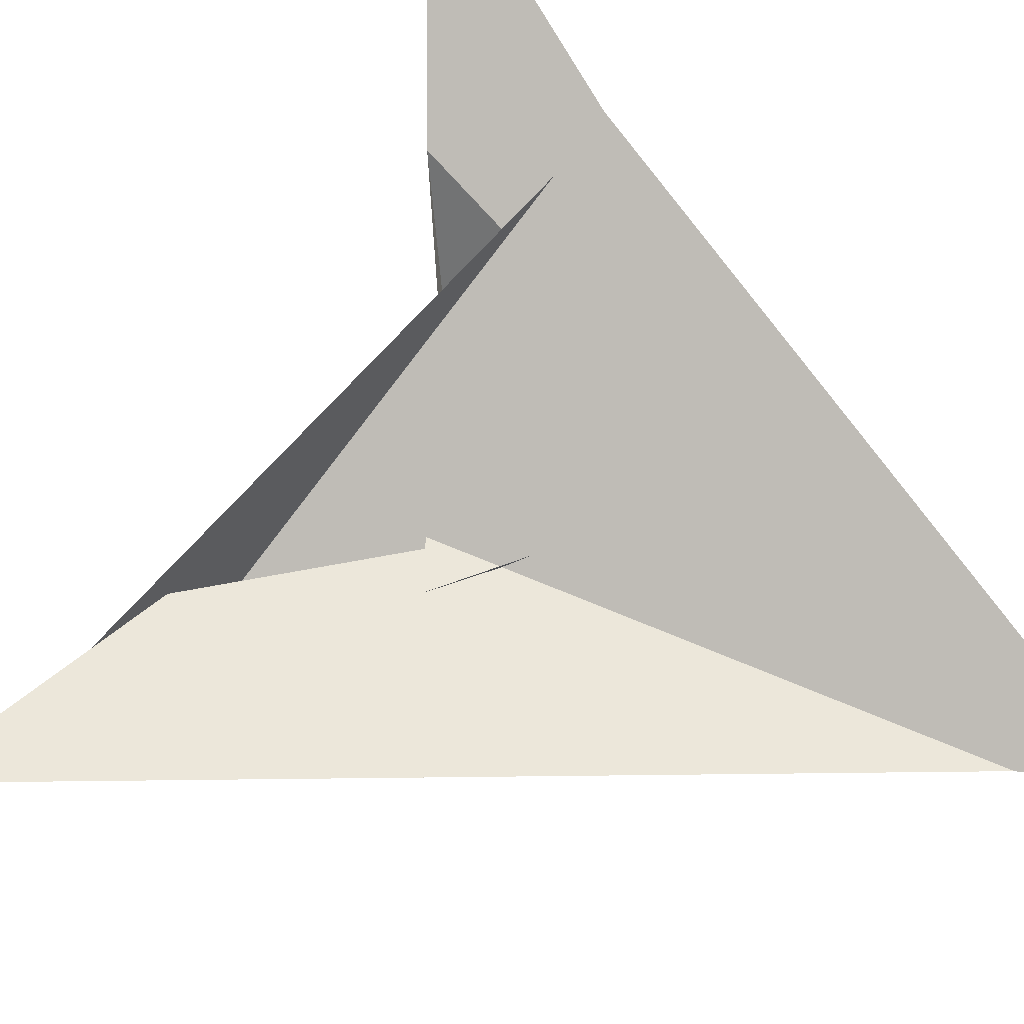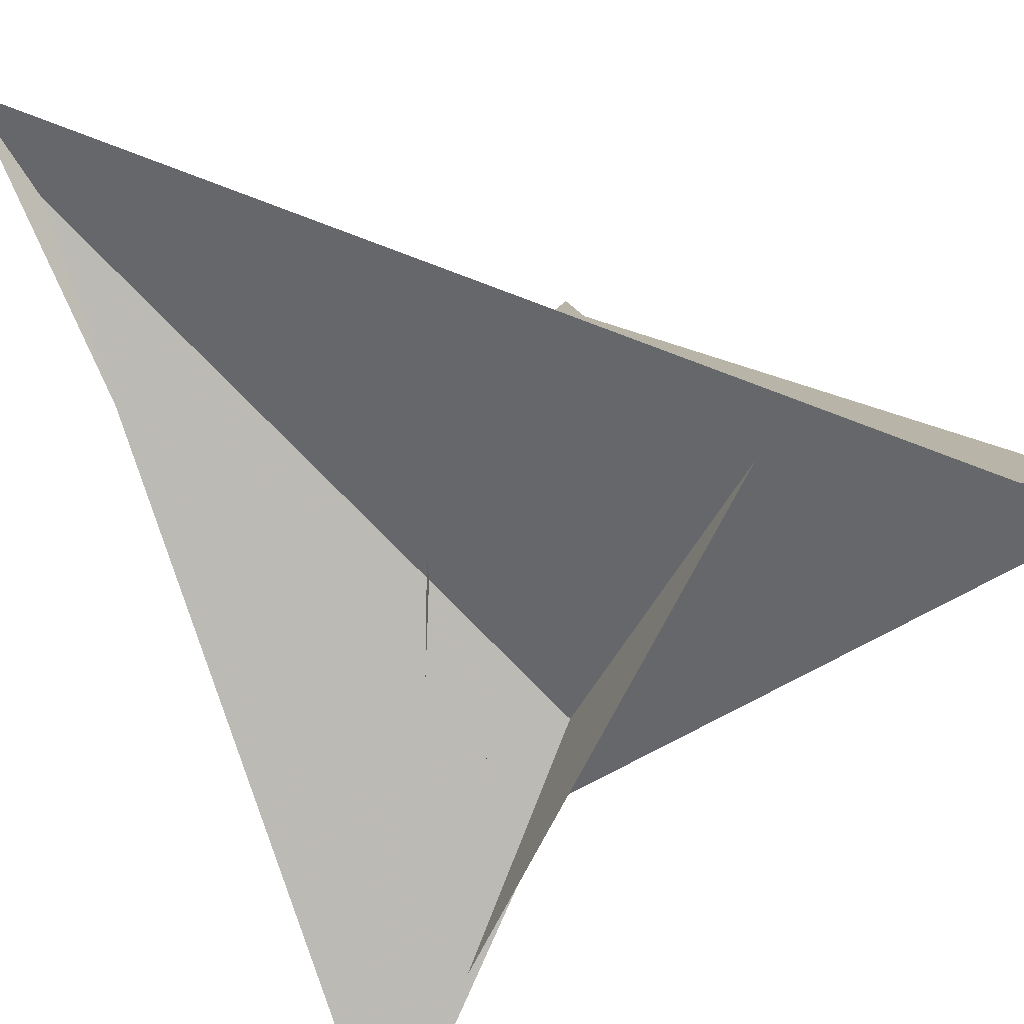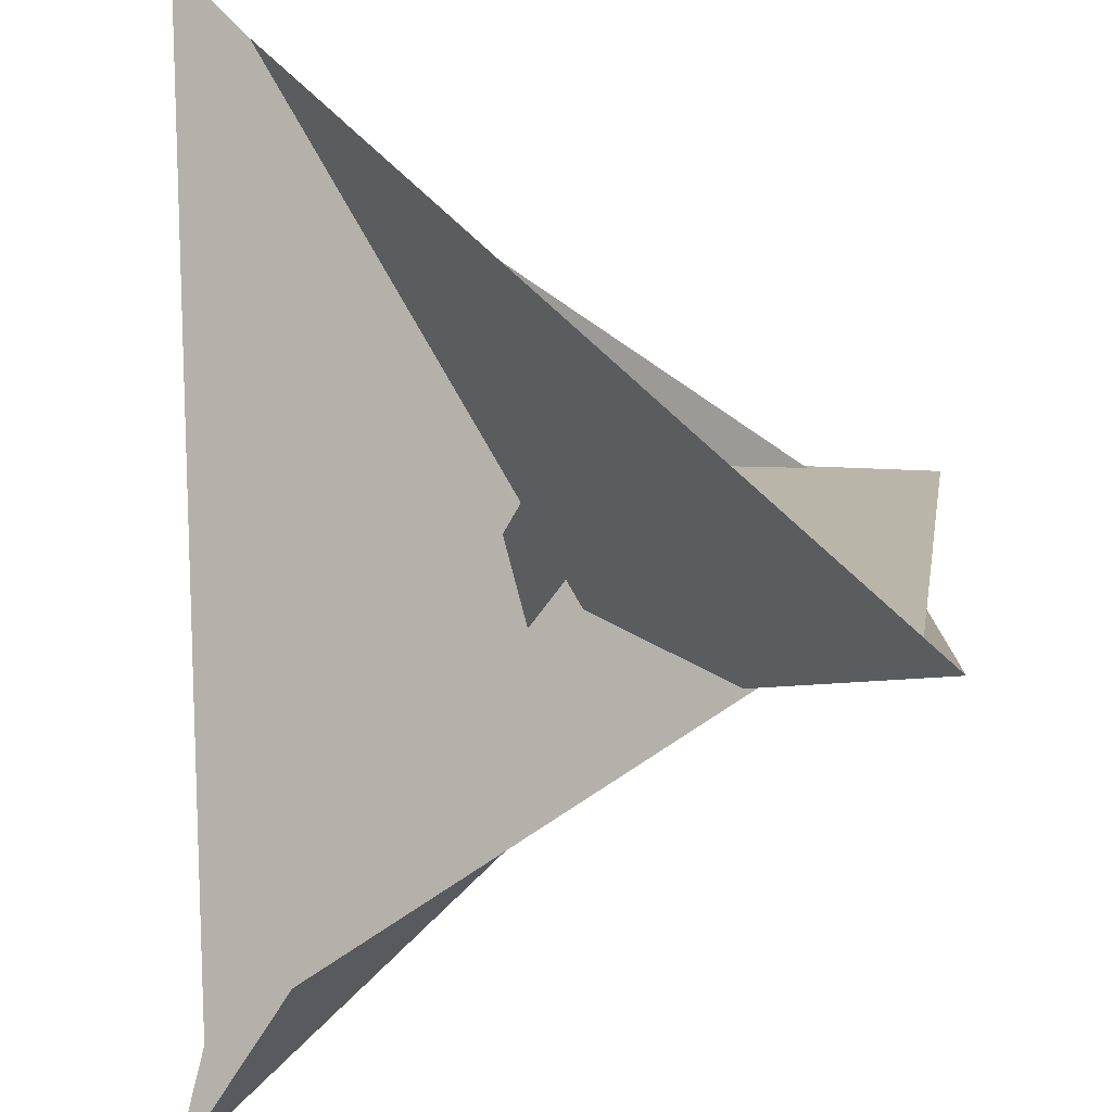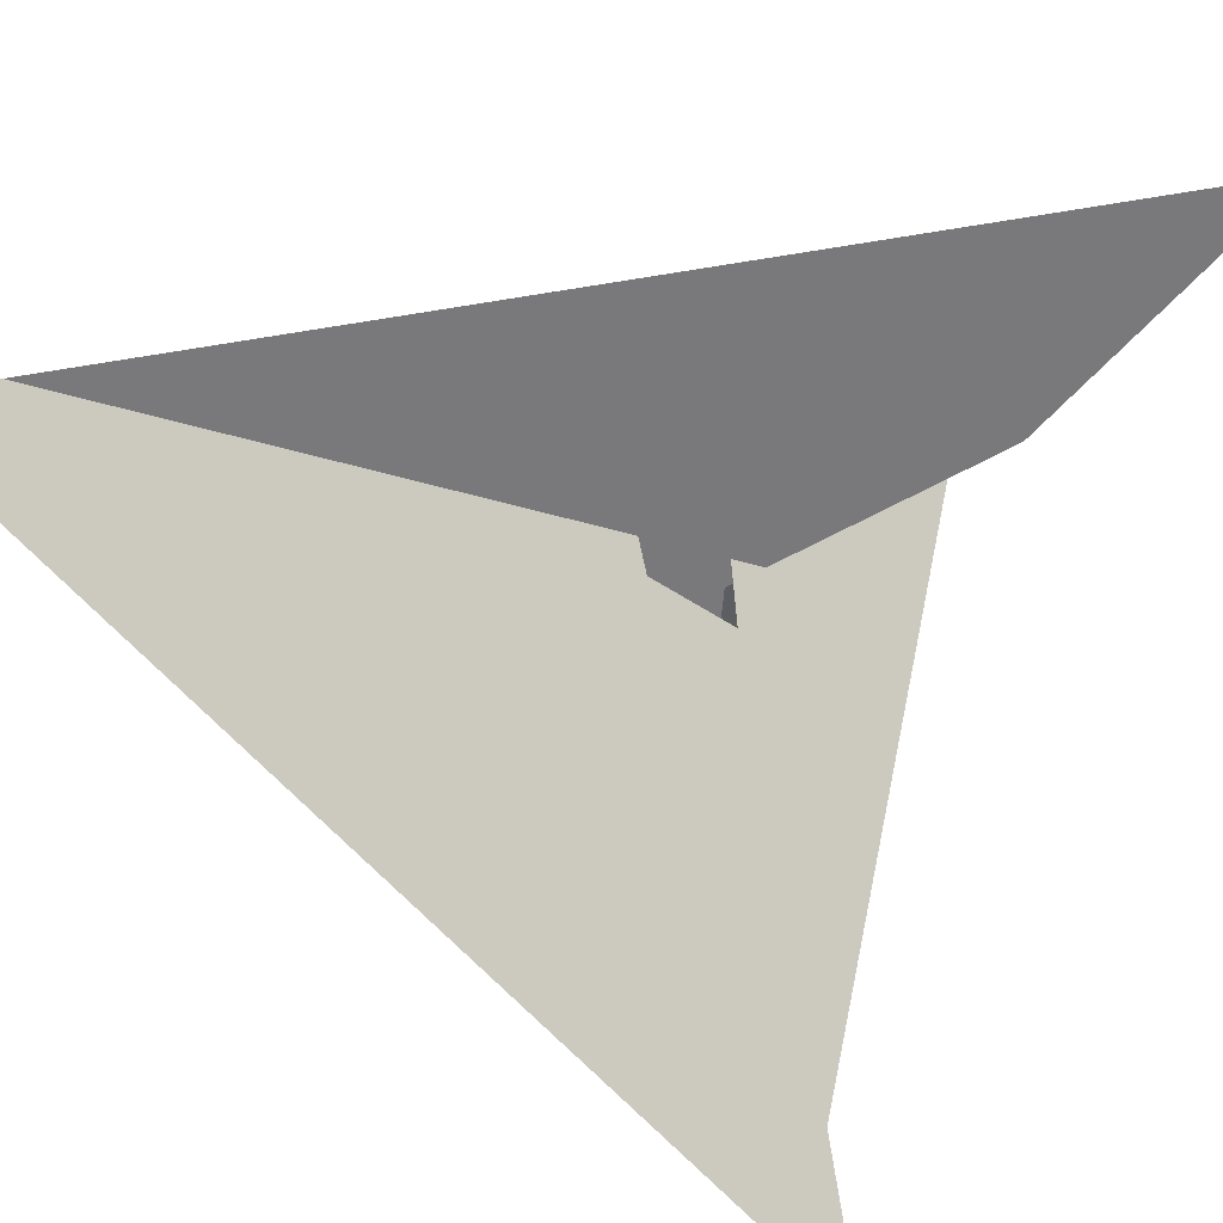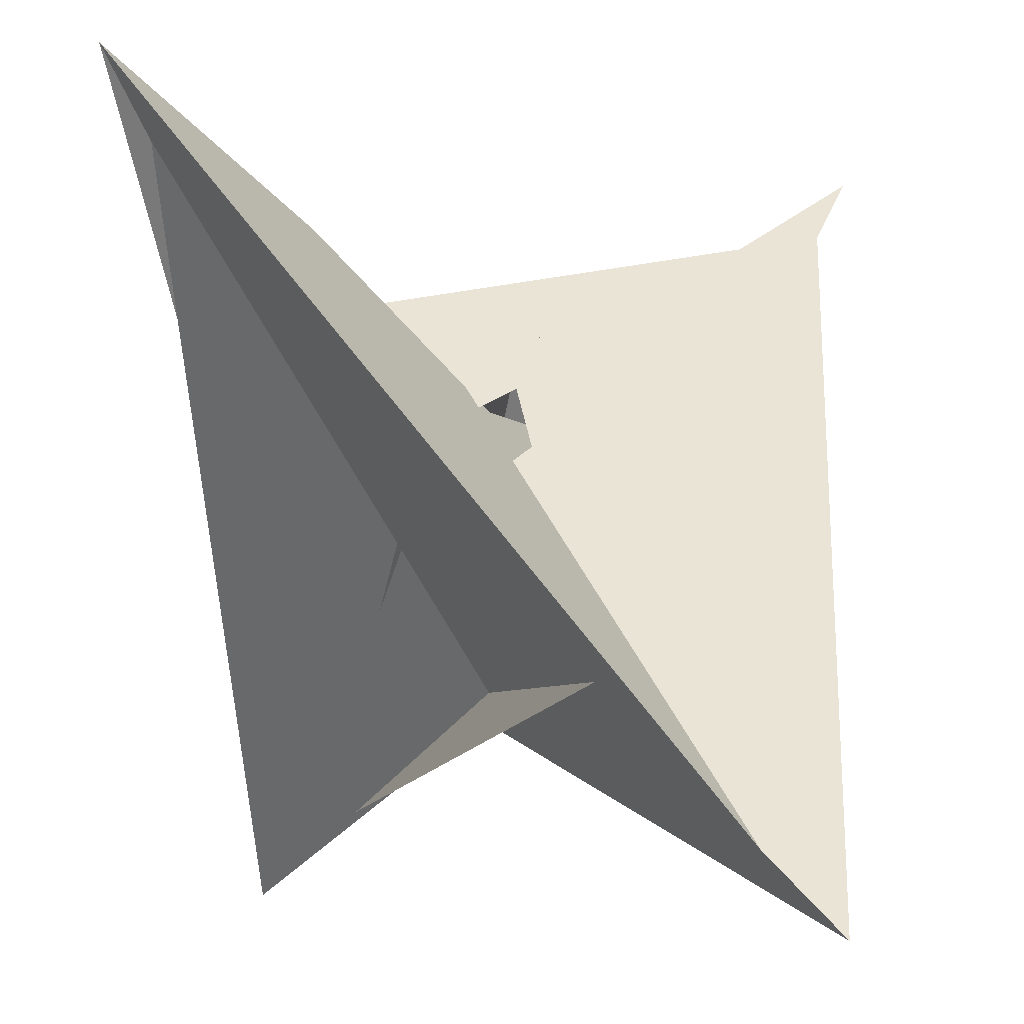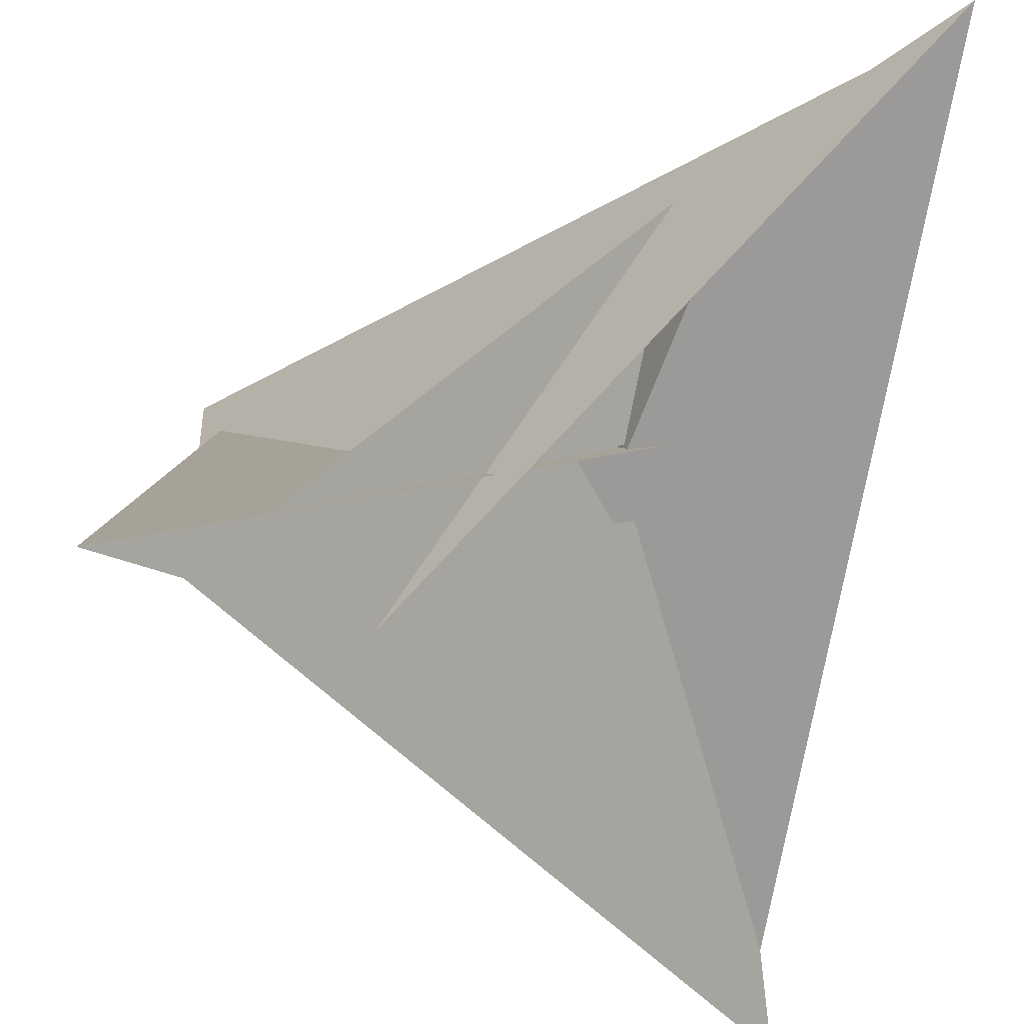
<metadata>
{"format":"obj","ext":"obj","renderer":"f3d","projection":"perspective","resolution":1024,"background":"white","views":[{"elev":-42.6,"azim":45.4,"up":"+Y"},{"elev":58.9,"azim":150.1,"up":"+Y"},{"elev":49.0,"azim":3.9,"up":"+Y"},{"elev":39.9,"azim":-59.5,"up":"+Y"},{"elev":-5.8,"azim":-166.8,"up":"+Z"},{"elev":-31.8,"azim":173.9,"up":"+Y"}]}
</metadata>
<code>
v 37.94 -37.13 -43.4
v 48.15 -39.99 -53.28
v 17.48 -31.05 -23.82
v -17.48 31.05 -23.82
v -37.13 -37.94 43.4
v -39.99 -48.15 53.28
v -14.36 -3.456 -5.085
v 21.44 -21.1 -34.81
v -13.77 -6.713 -3.66
v -12.32 3.141 -11.7
v -2.74 -0.05526 -20.64
v 37.13 37.94 43.4
v 39.99 48.15 53.28
v 31.05 17.48 23.82
v -31.05 -17.48 23.82
v 3.456 -14.36 5.085
v 6.713 -13.77 3.66
v 21.1 21.44 34.81
v 0.05526 -2.74 20.64
v -3.141 -12.32 11.7
v -48.15 39.99 -53.28
v -37.94 37.13 -43.4
v -21.44 21.1 -34.81
v 14.36 3.456 -5.085
v 13.77 6.713 -3.66
v 12.32 -3.141 -11.7
v 2.74 0.05526 -20.64
v -21.1 -21.44 34.81
v -3.456 14.36 5.085
v -6.713 13.77 3.66
v 3.141 12.32 11.7
v -0.05526 2.74 20.64
v -2.839 -18.9 12.14
v -17.04 2.766 -12.43
v 17.04 -2.766 -12.43
v -18.9 2.839 -12.14
v 11.71 -3.776 -10.05
v 18.9 -2.839 -12.14
v 2.766 17.04 12.43
v -2.766 -17.04 12.43
v 3.776 11.71 10.05
v 2.839 18.9 12.14
v -11.71 3.776 -10.05
v -3.776 -11.71 10.05
f 1 2 8 3 4 10 11 9 7 5 6
f 1 2 12 13 18 14 15 20 19 17 16
f 3 4 23 21 22 13 12 24 25 27 26
f 5 6 28 15 14 31 32 30 29 22 21
f 5 7 36 34 35 37 17 16 33 23 21
f 1 6 28 38 24 25 41 39 40 33 16
f 2 8 42 29 30 43 34 35 38 24 12
f 7 9 44 40 39 42 29 22 13 18 36
f 3 8 42 39 41 31 32 19 17 37 26
f 10 11 27 25 41 31 14 18 36 34 43
f 4 10 43 30 32 19 20 44 40 33 23
f 9 11 27 26 37 35 38 28 15 20 44

</code>
